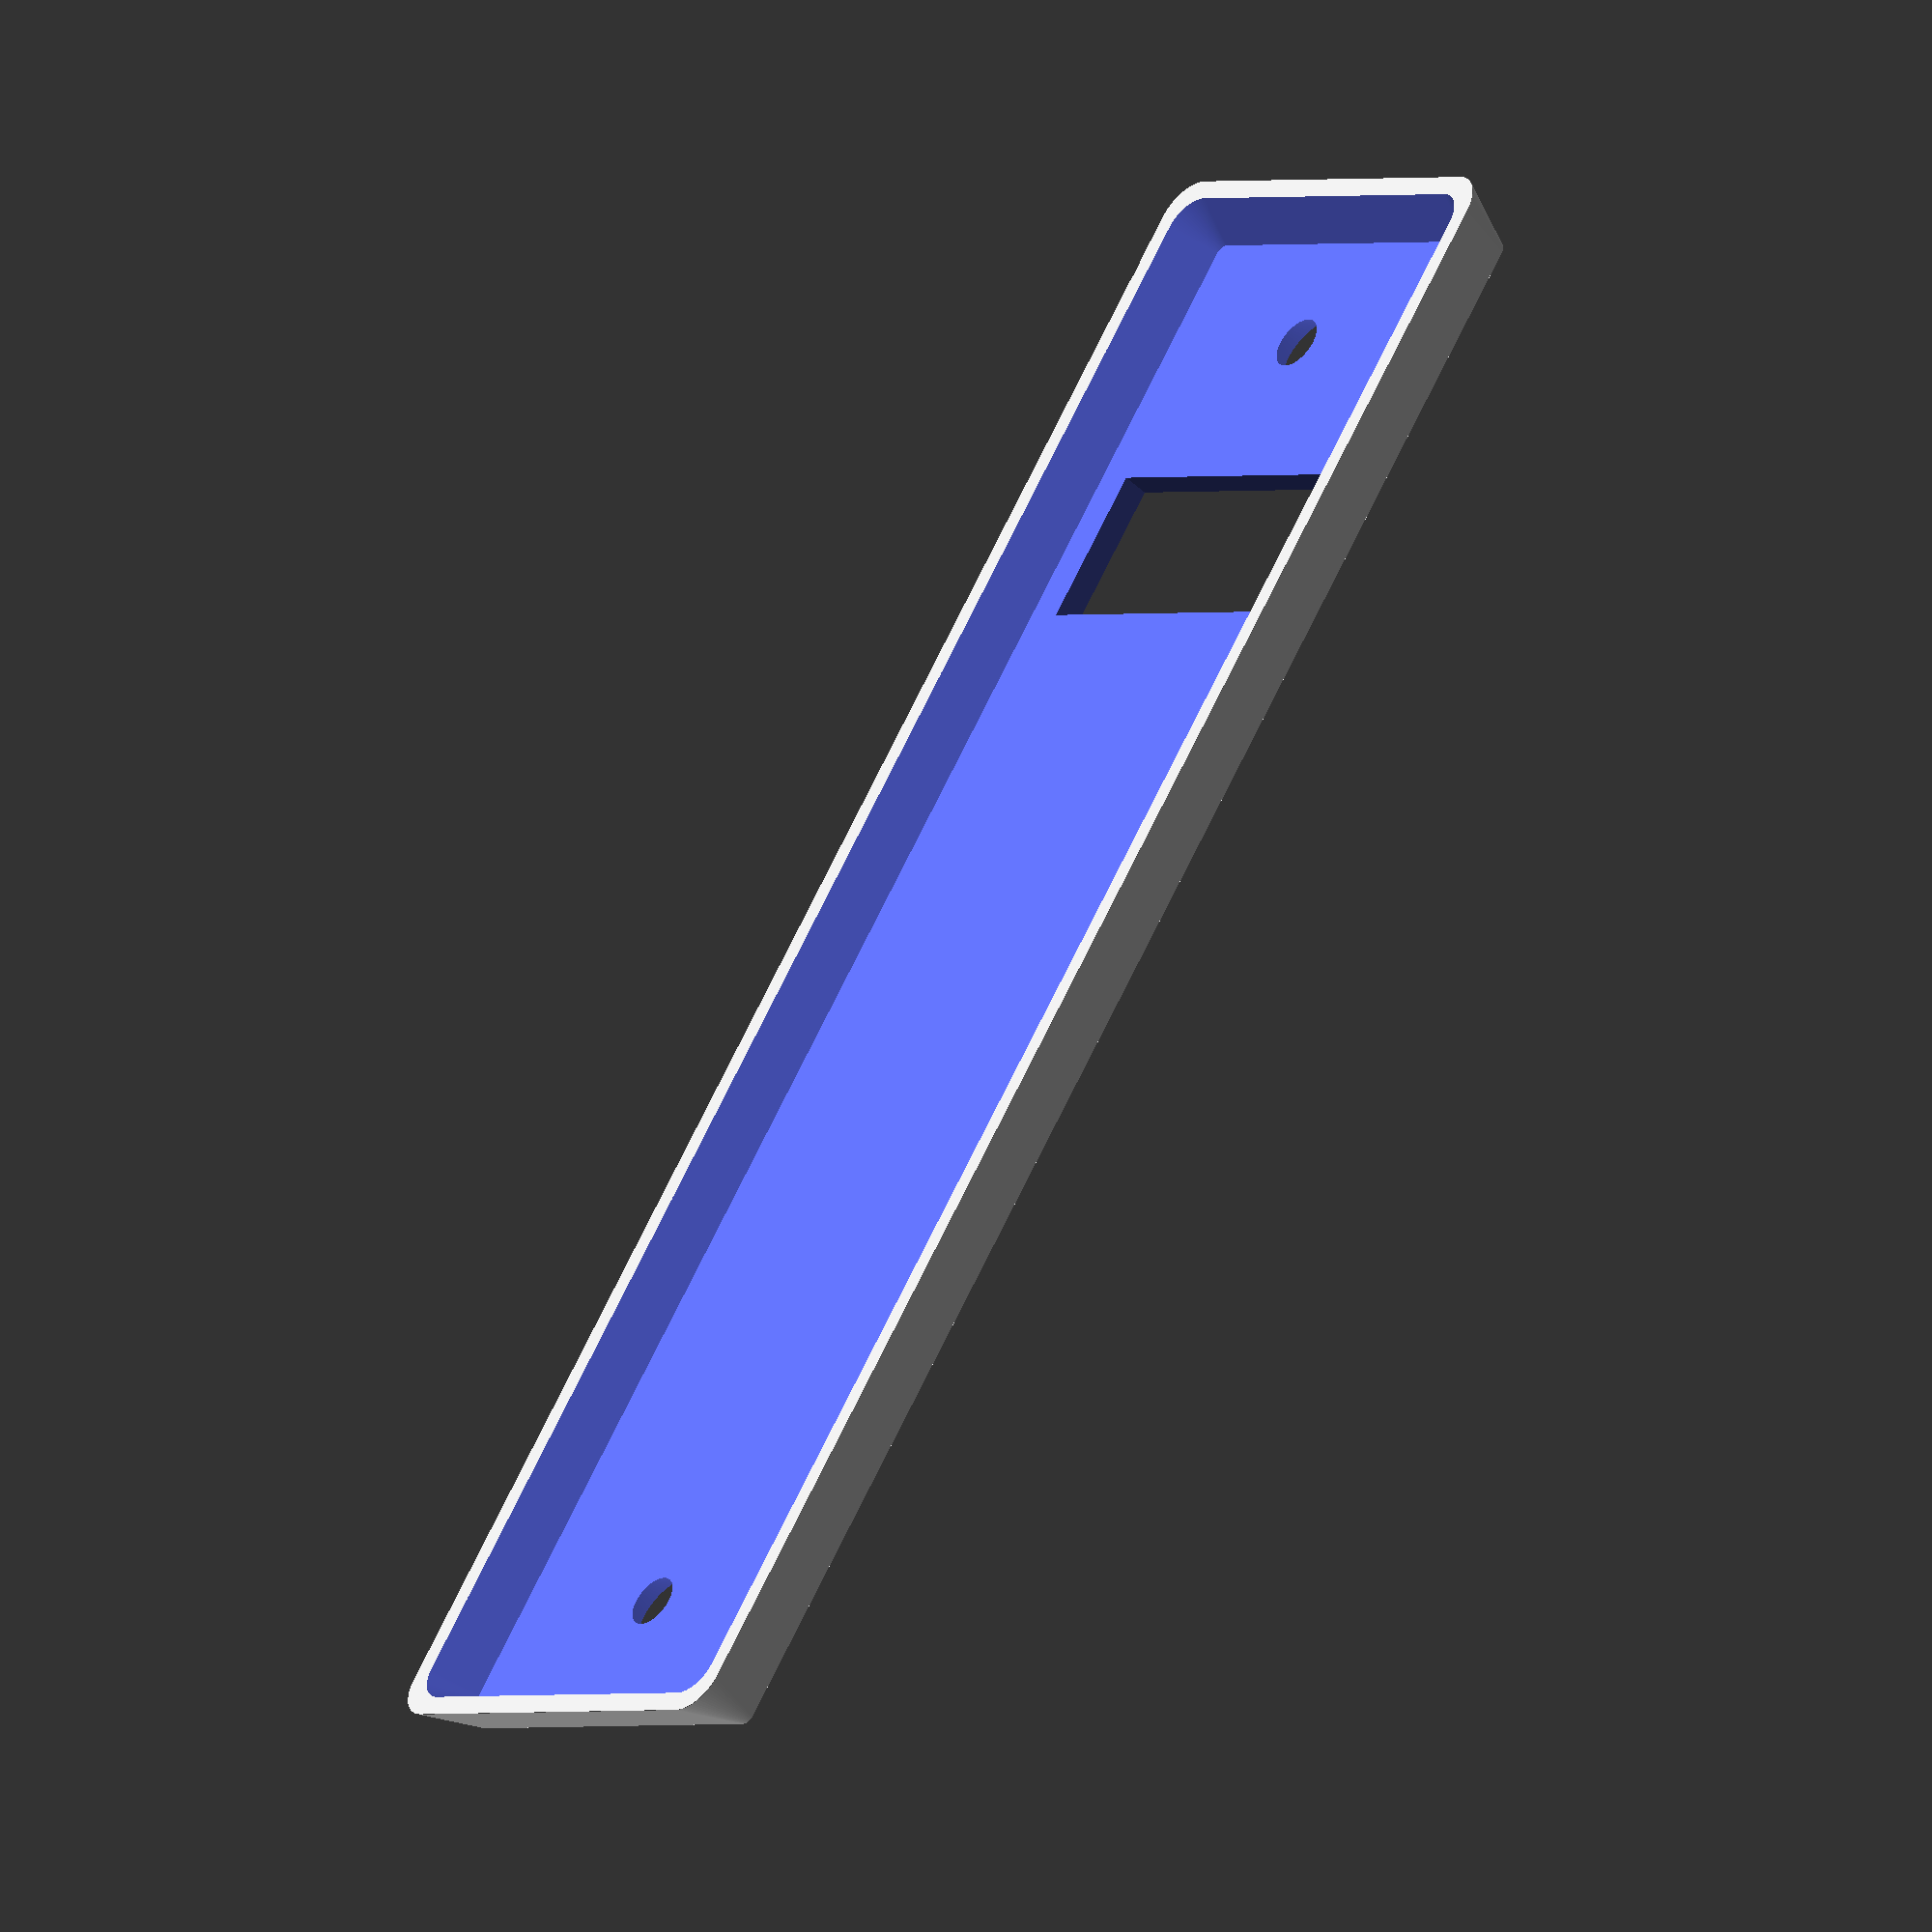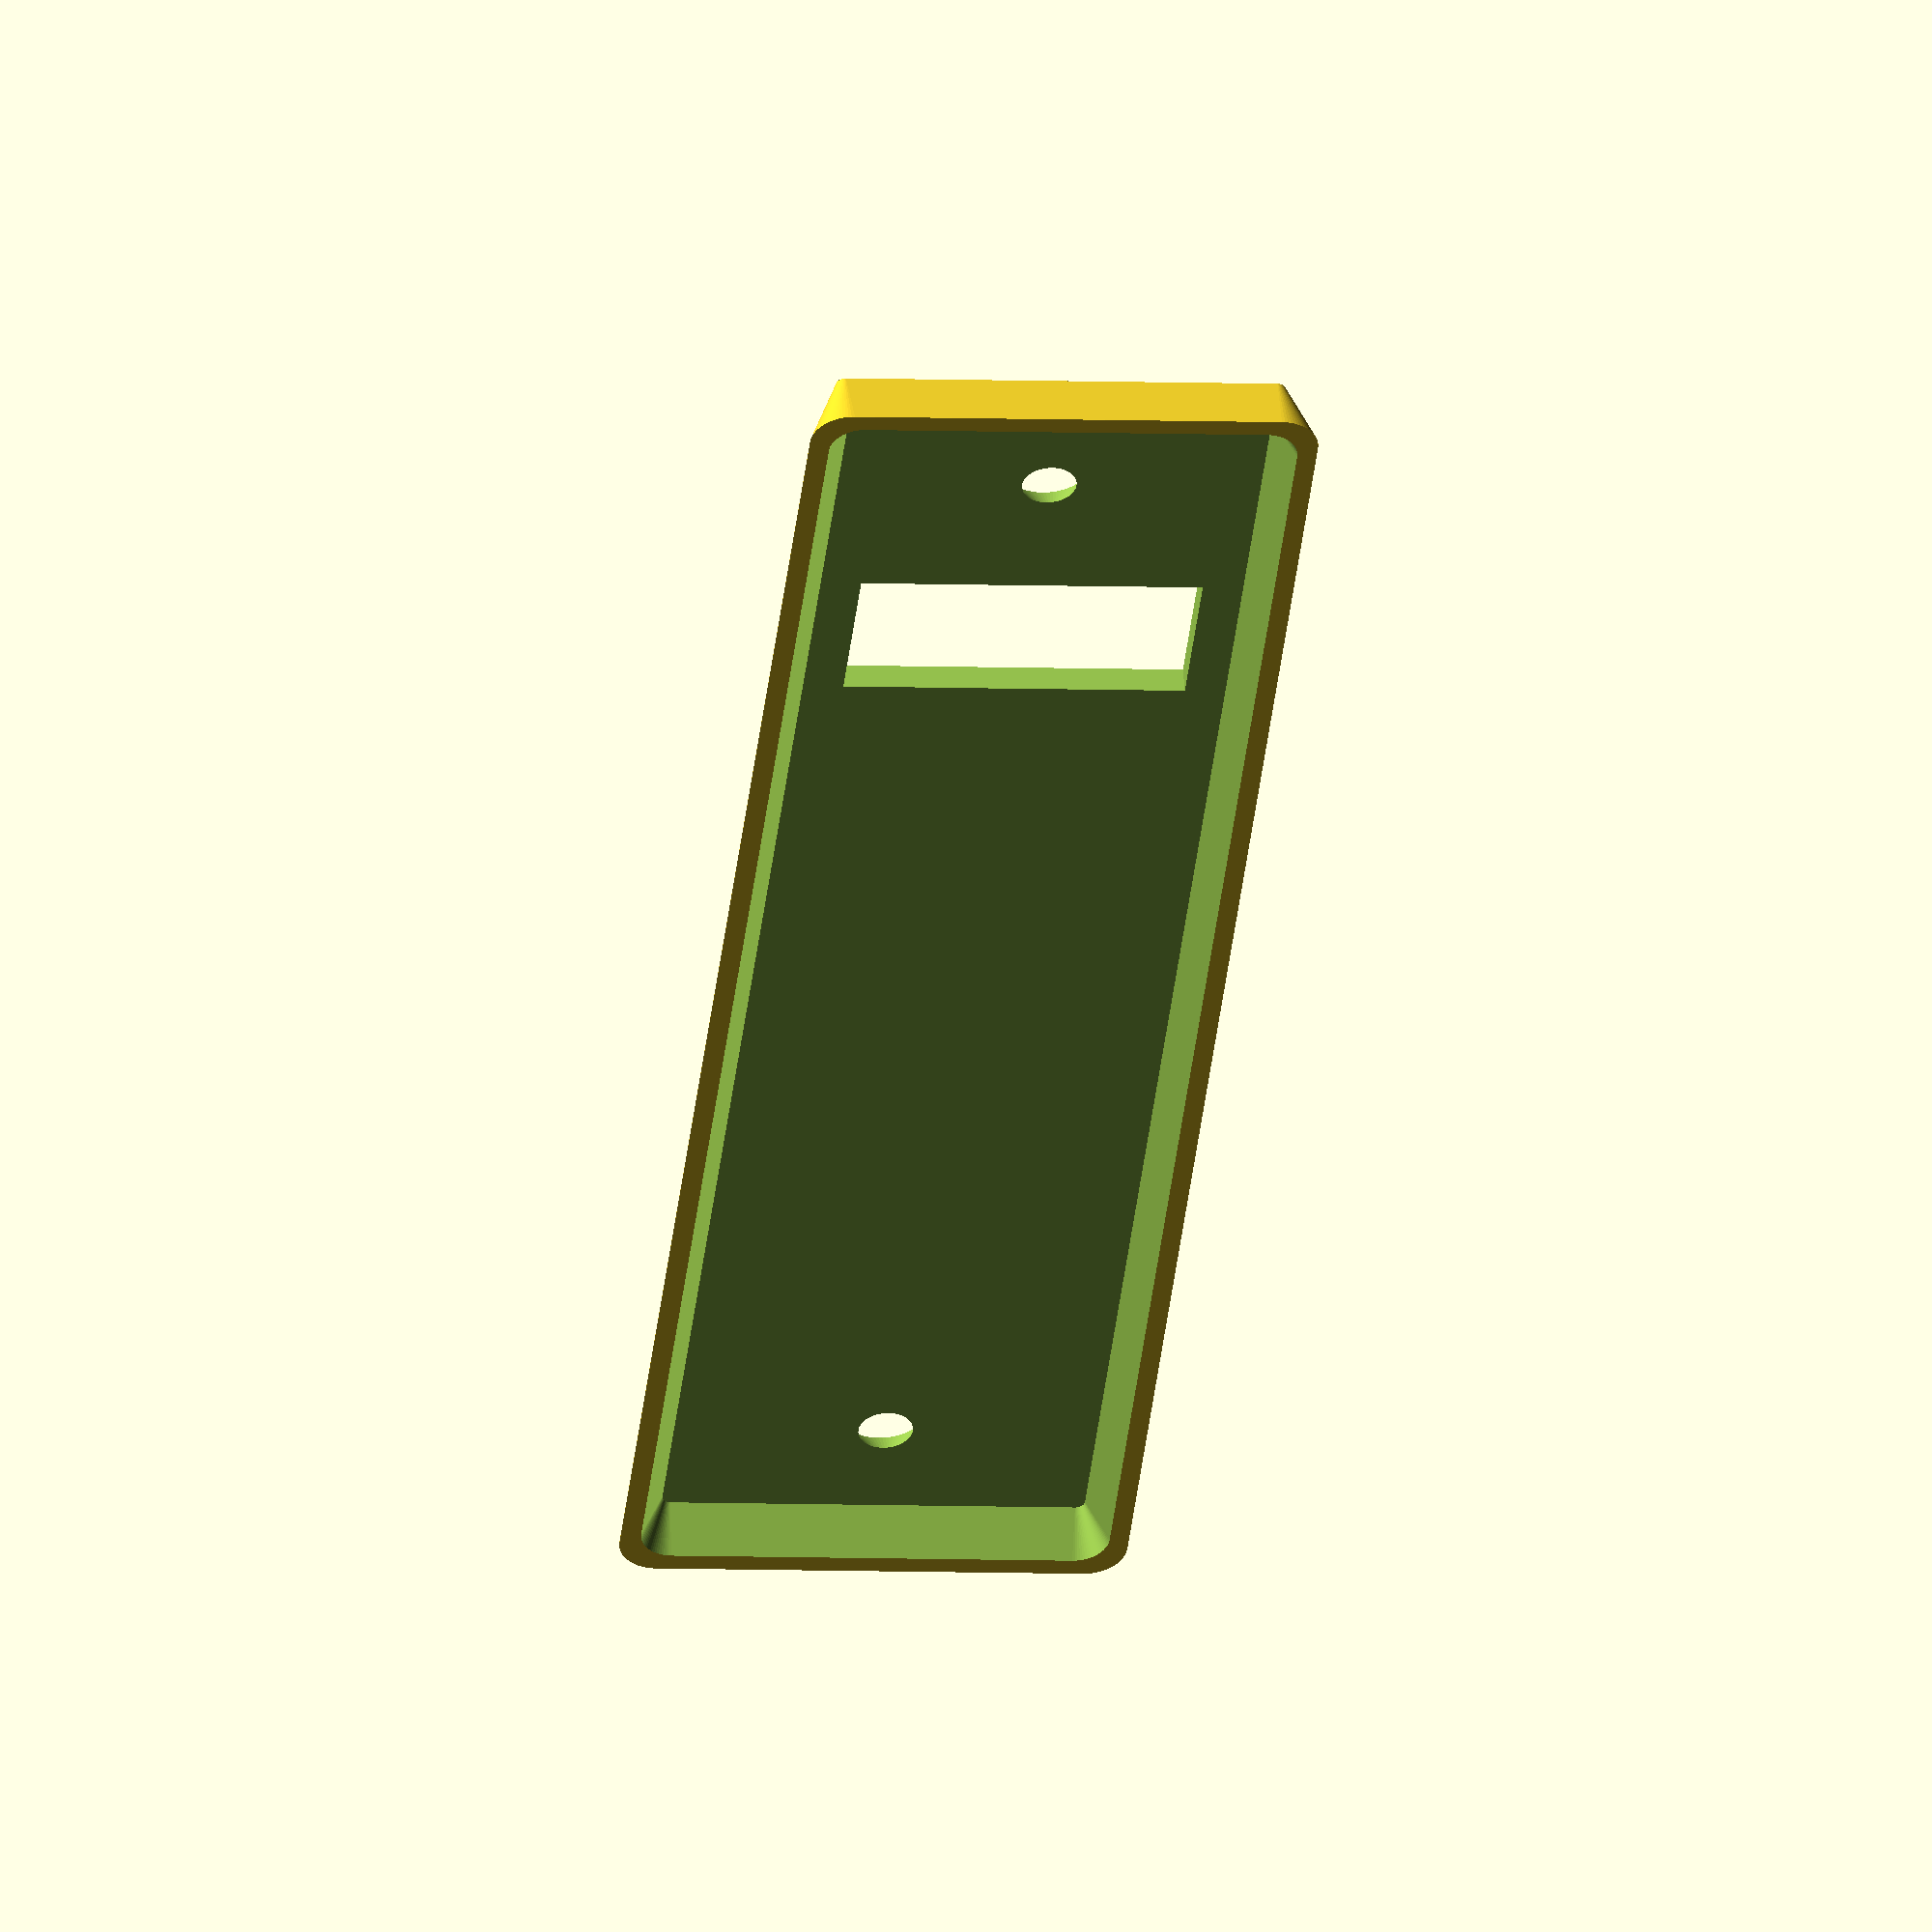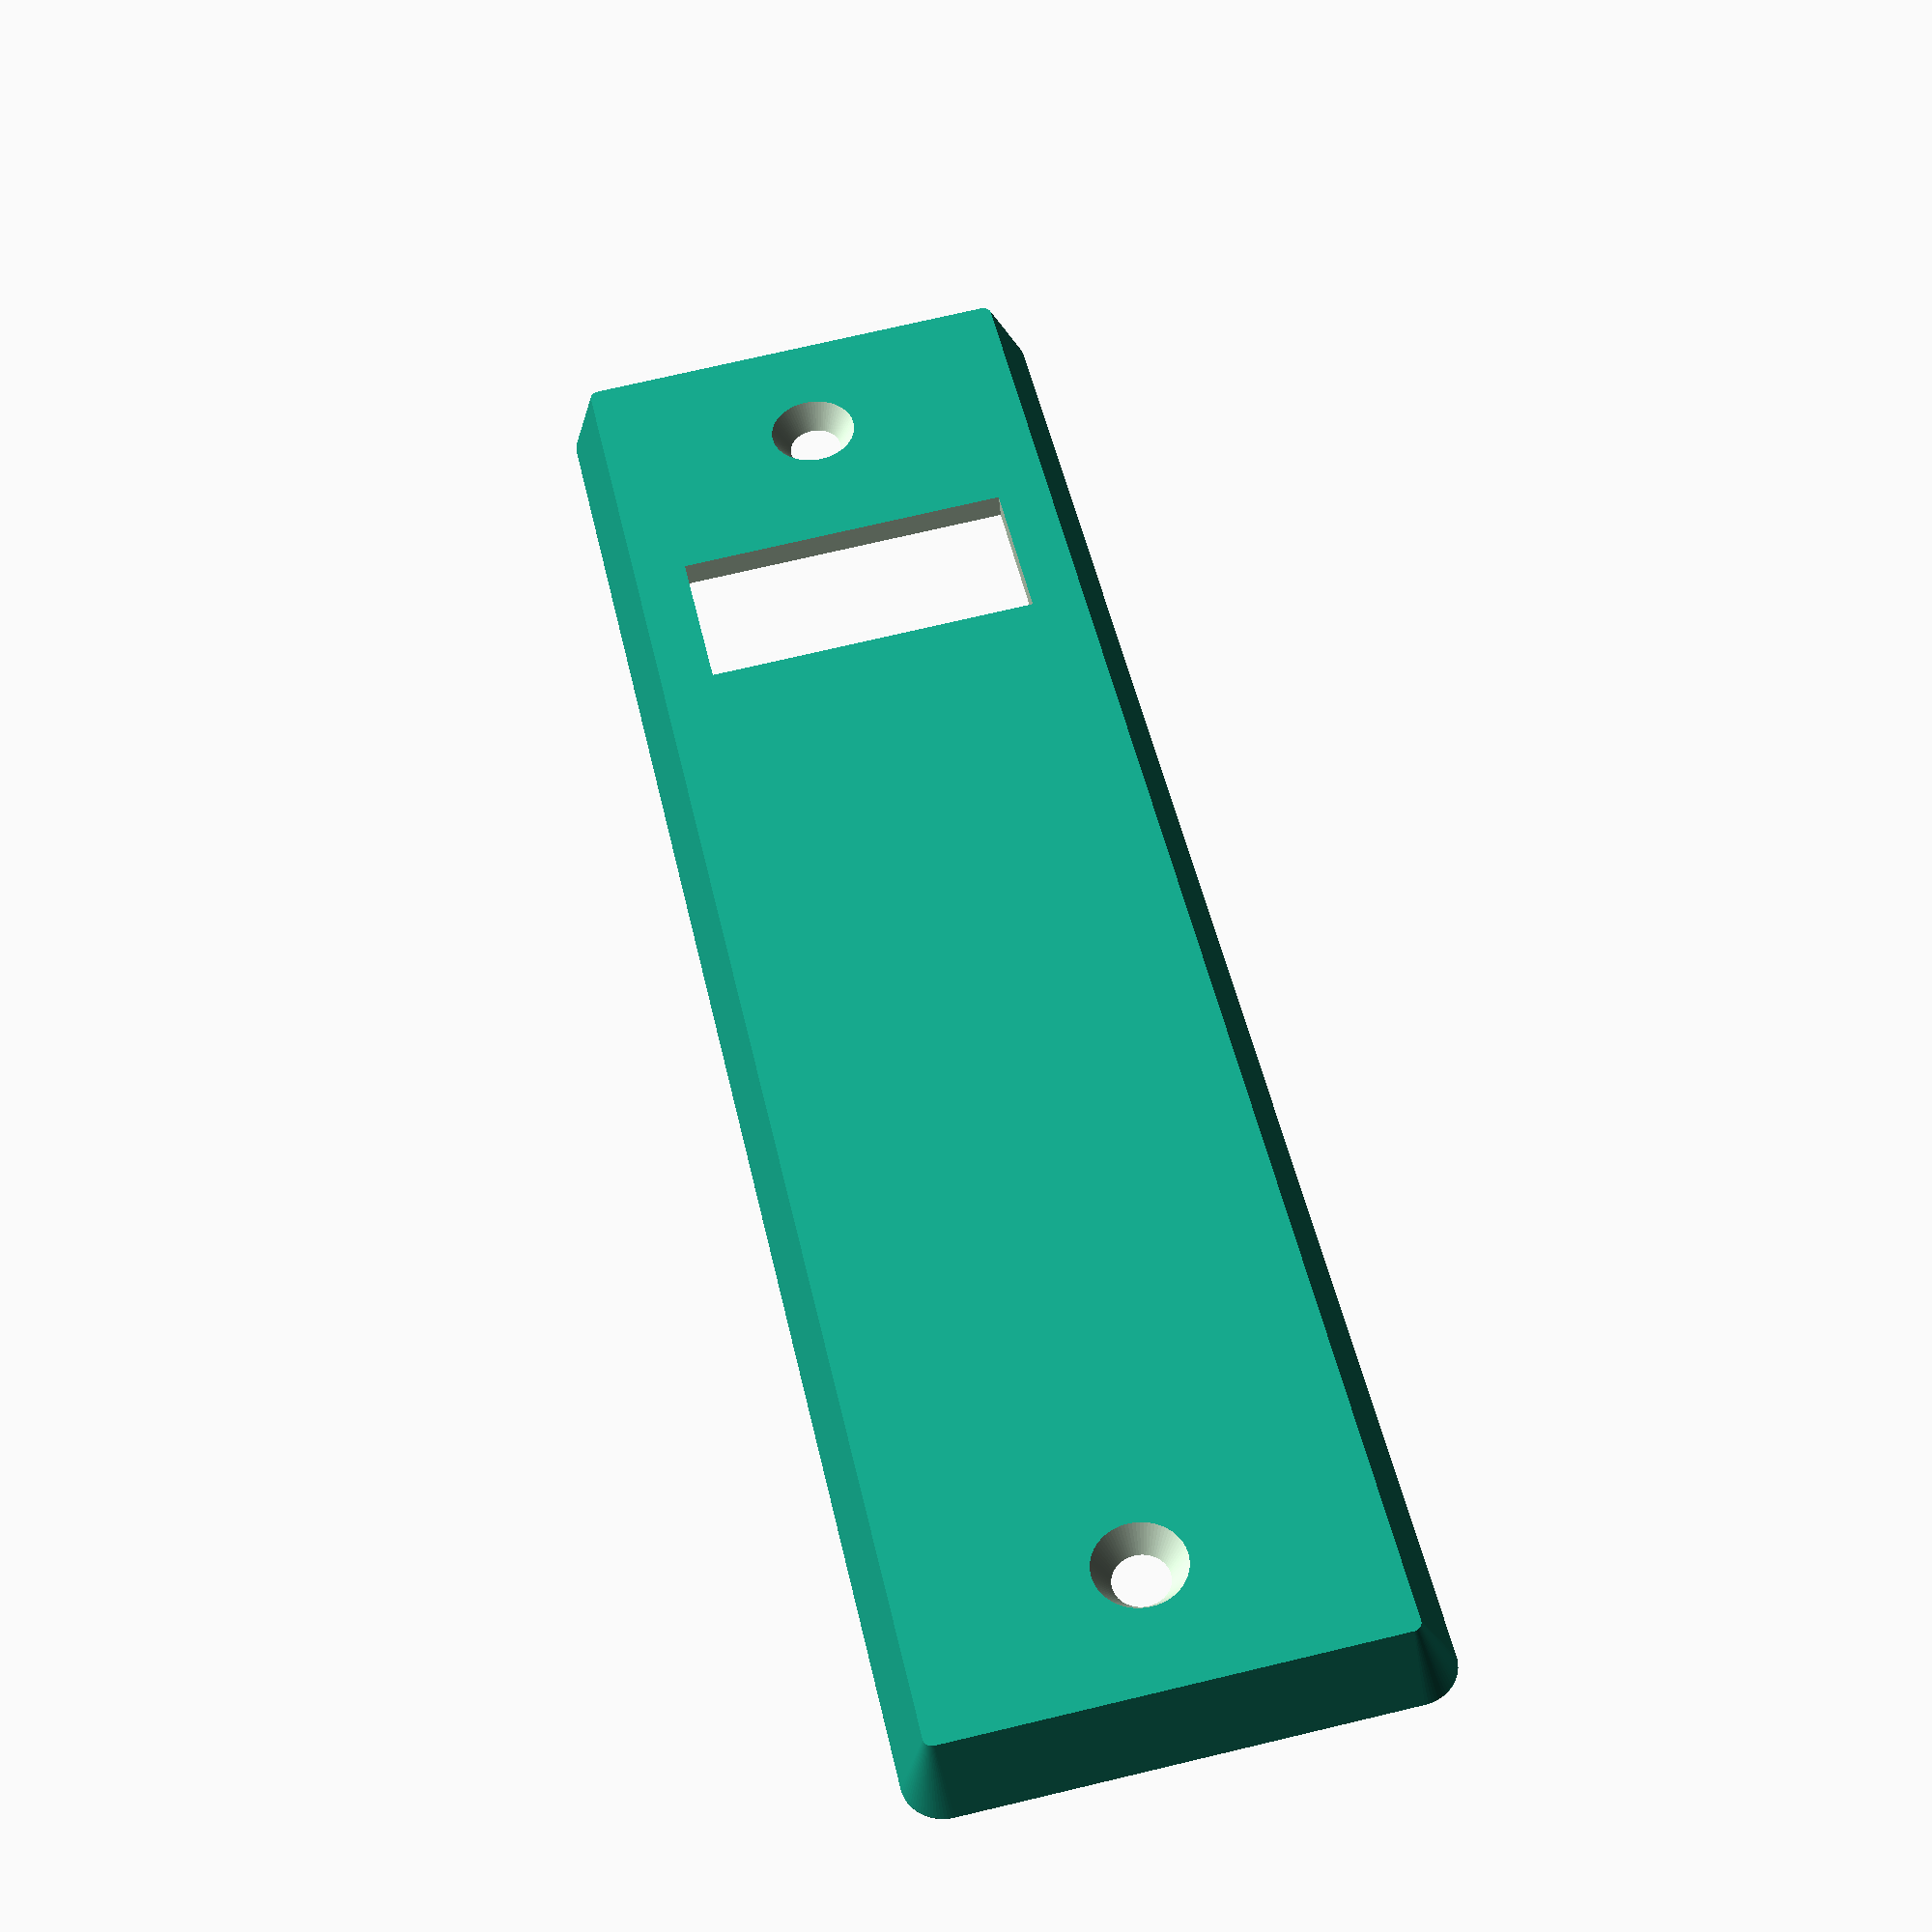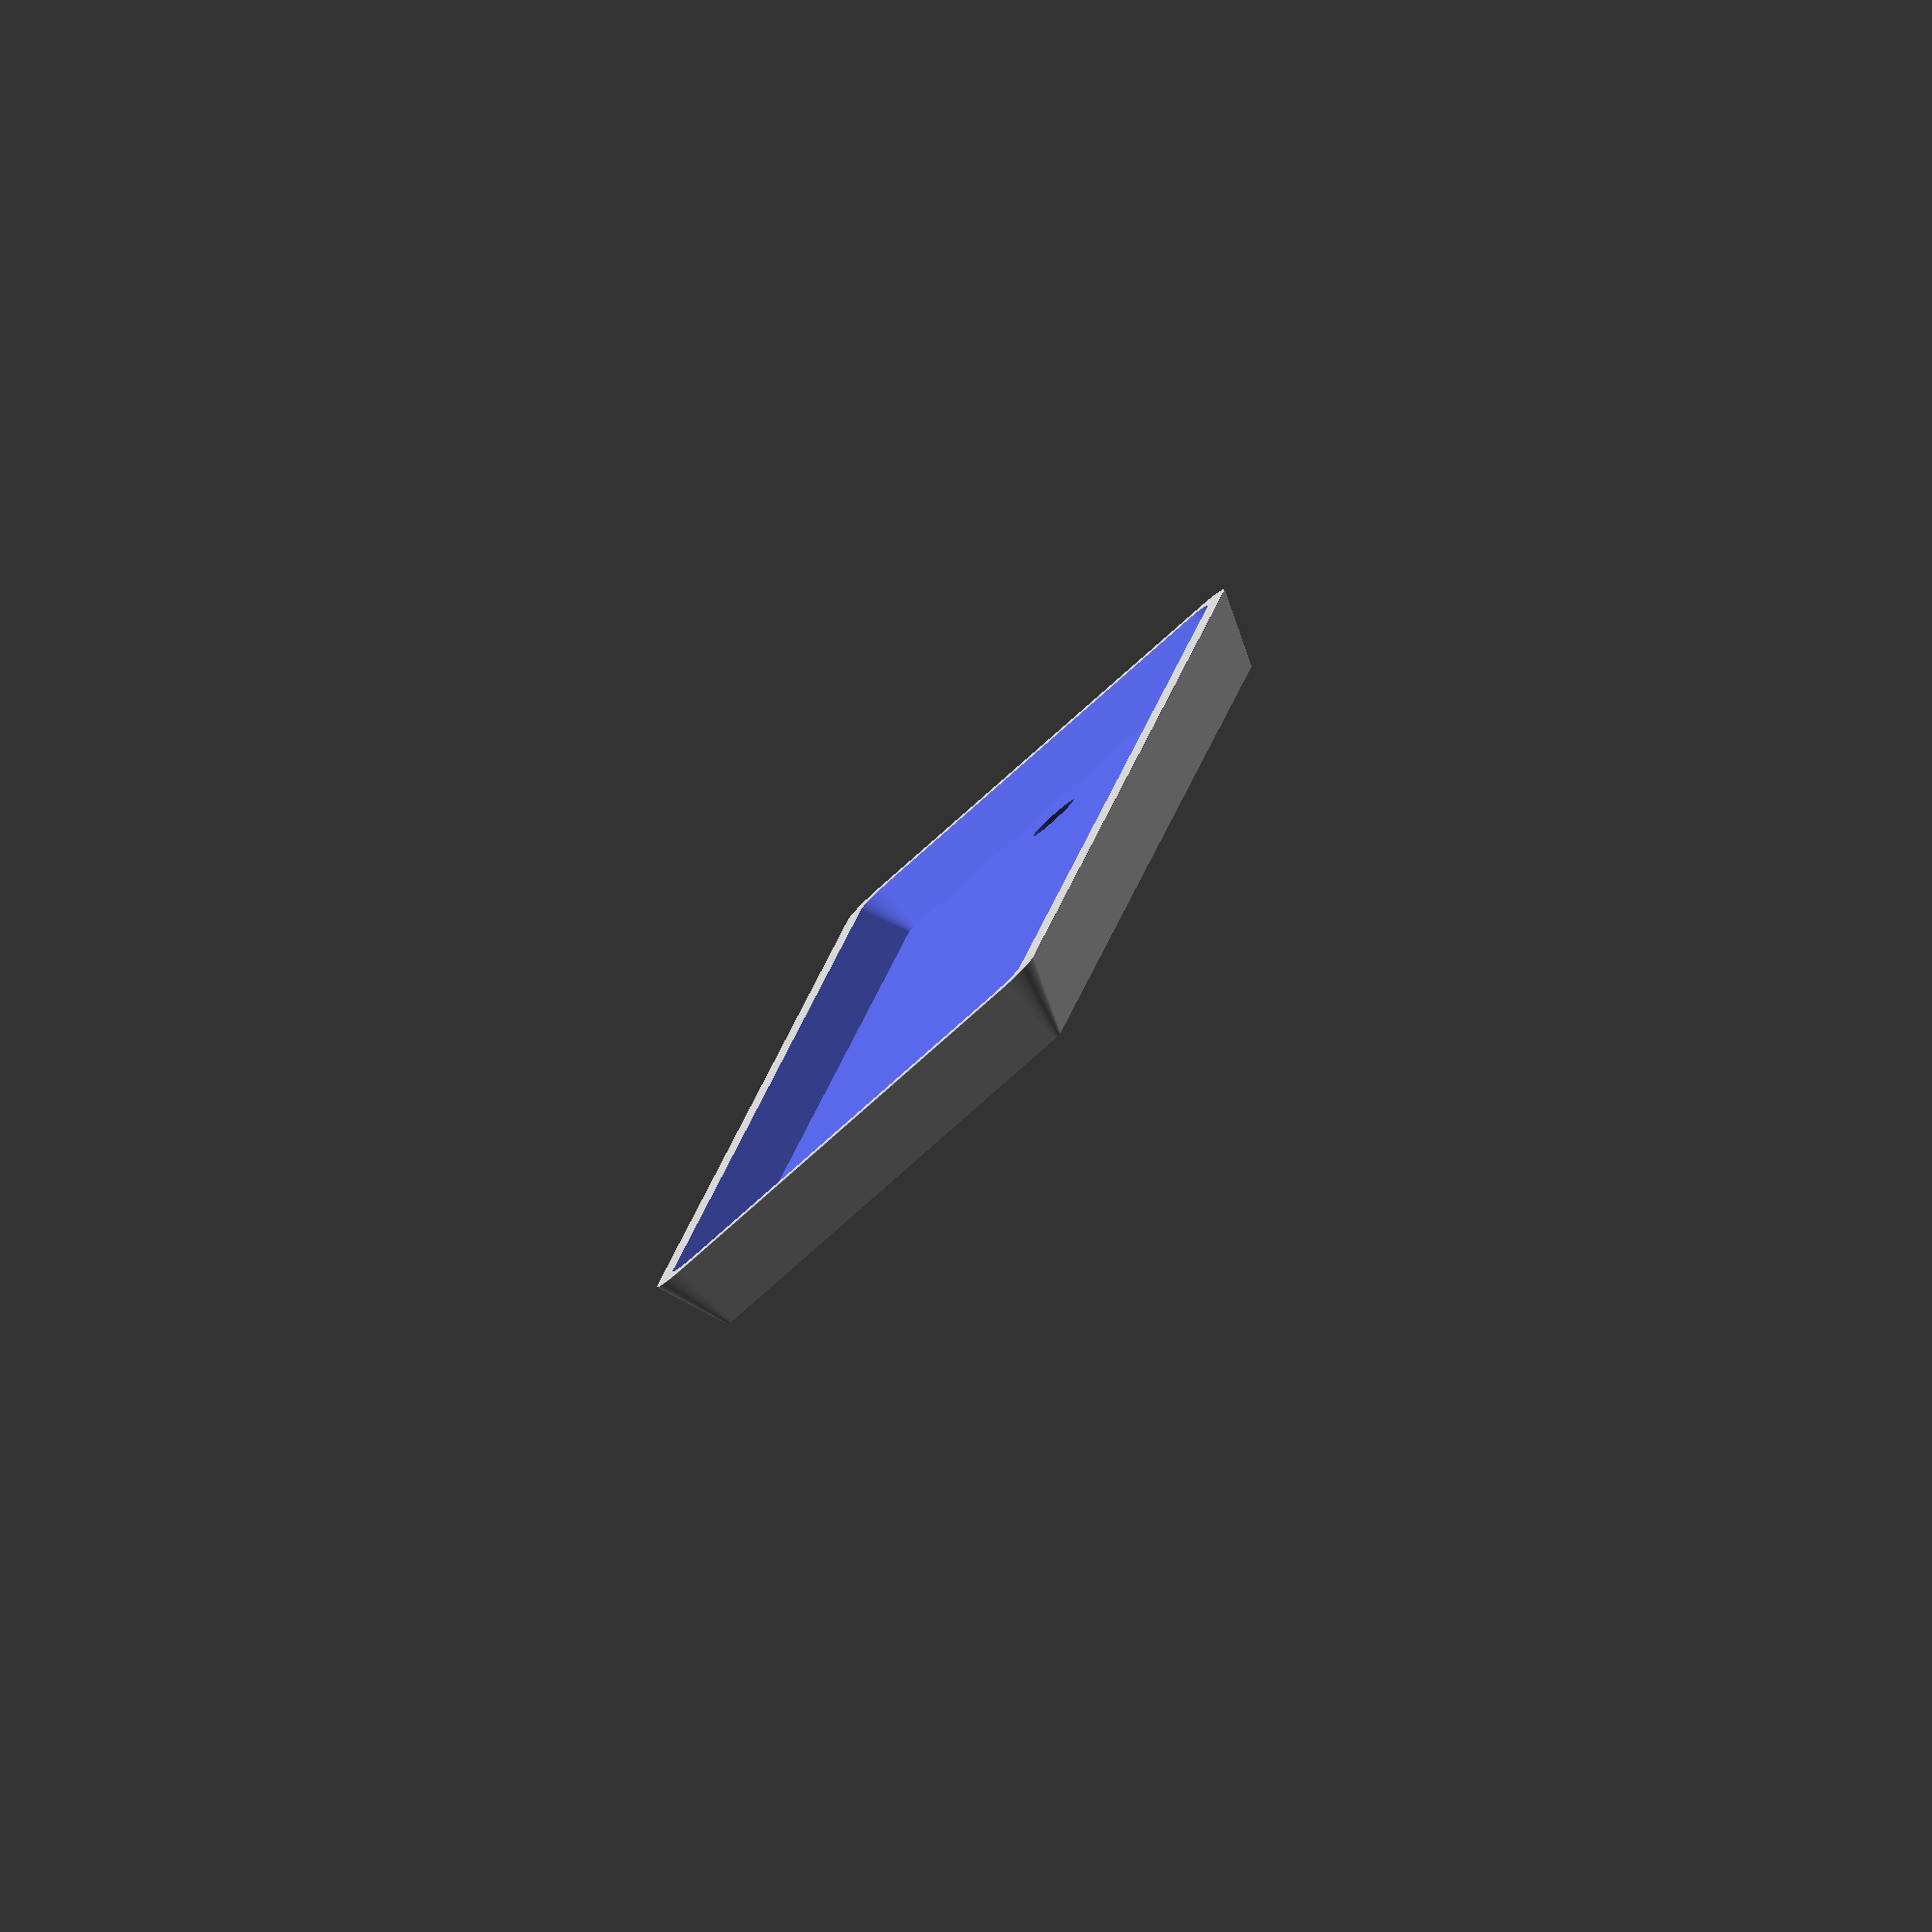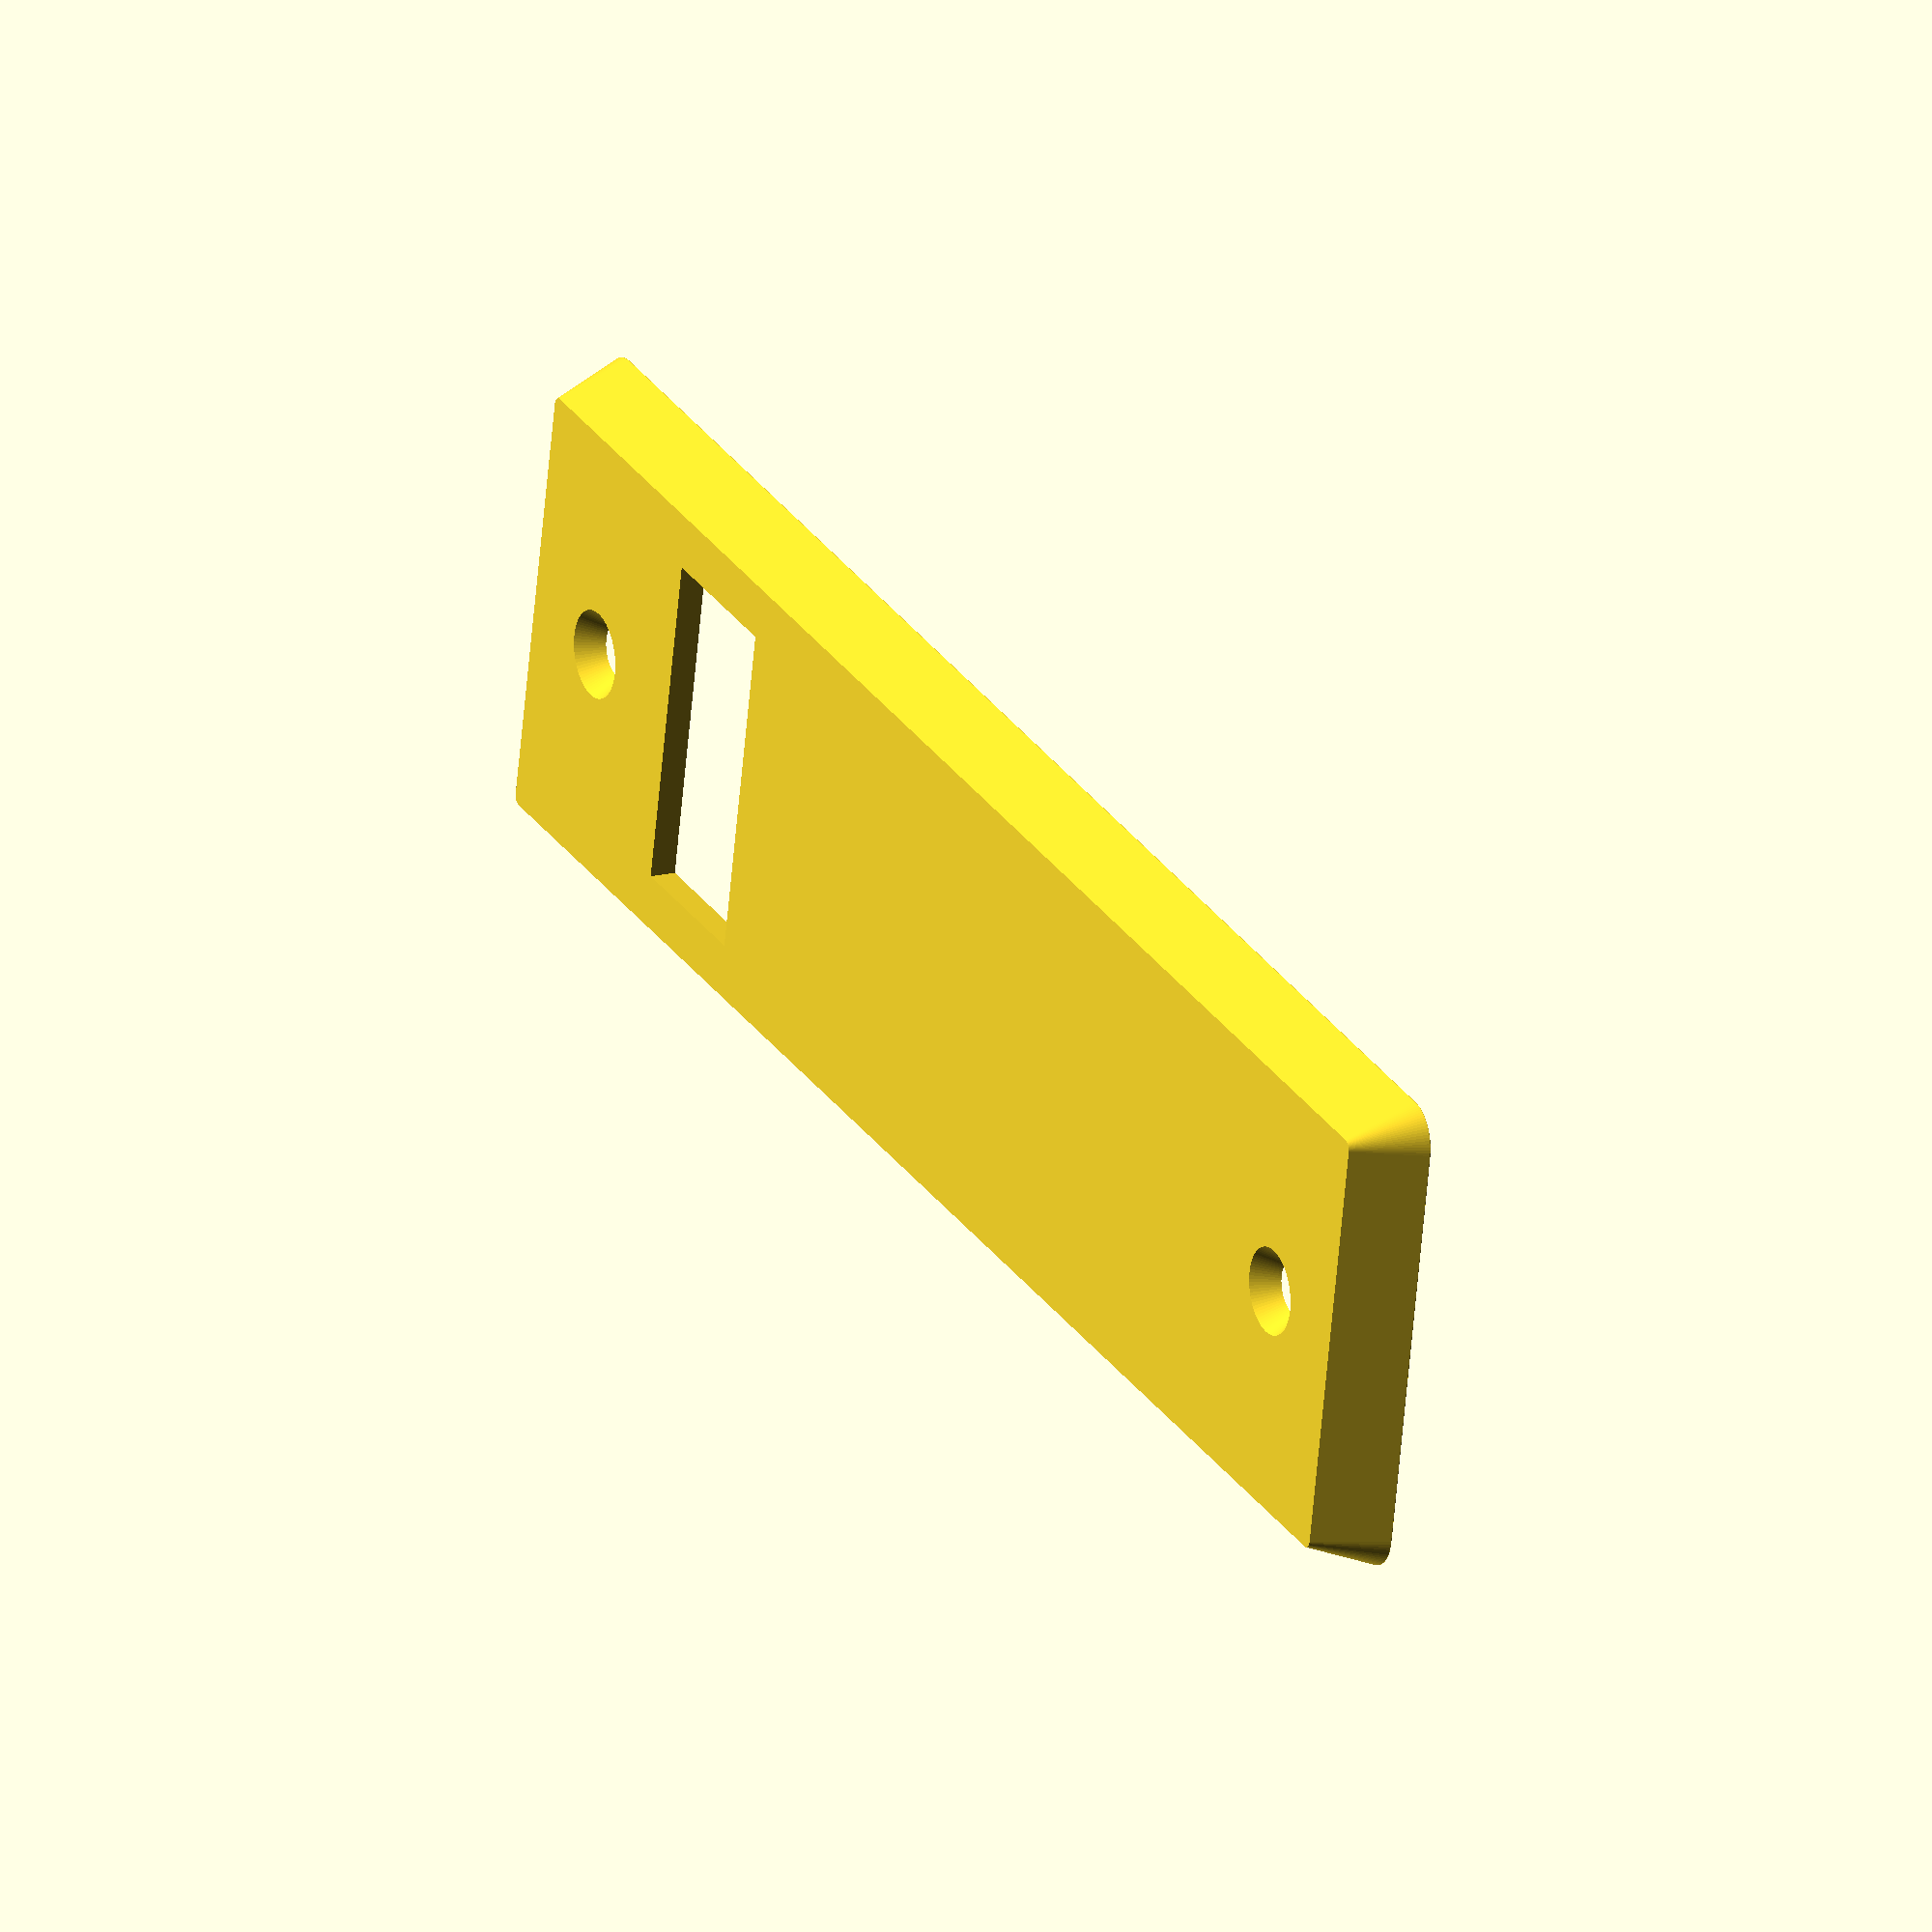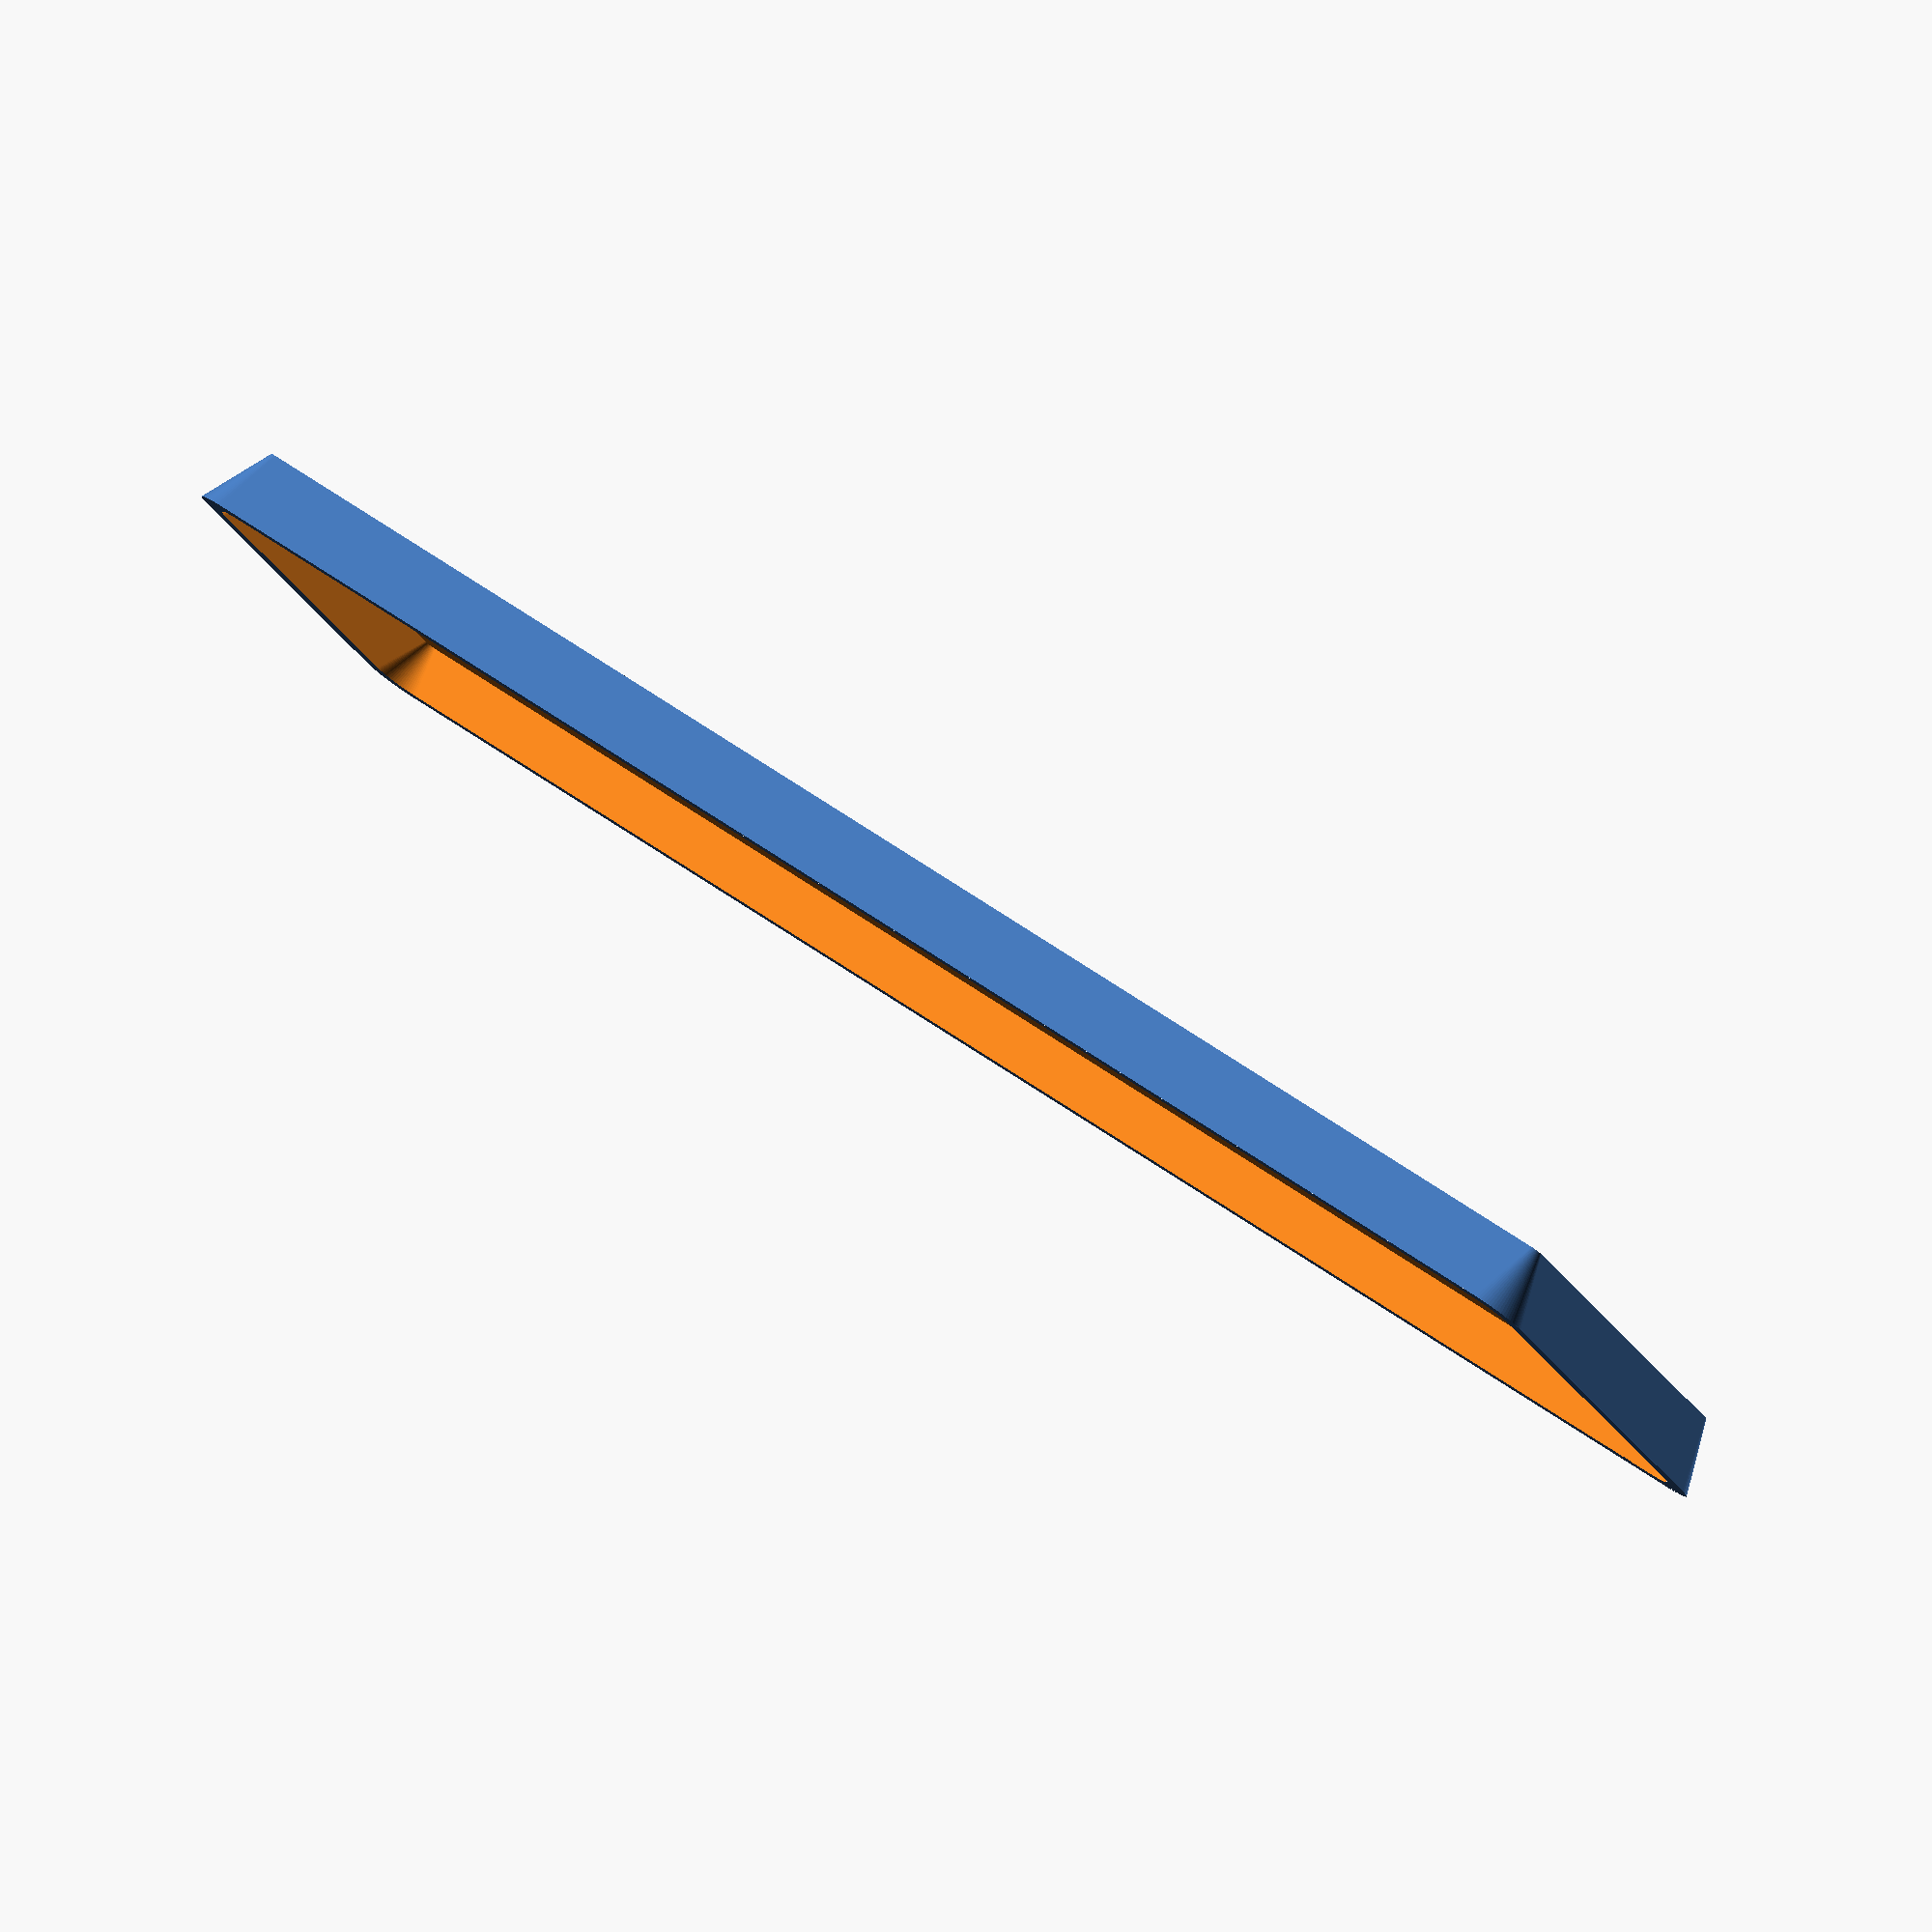
<openscad>
/* rollerBlindBlend.scad
Author: andimoto@posteo.de
----------------------------
*/

$fn=80;
extra = 0.1;

vWidthFront=50;
vHeightFront=194;

vWidthBack=56.5;
vHeightBack=201;



vDepth=8.3;

radiusFront=1;
radiusBack=4.5;

diffInnerOuter = 1.5;

module bar(widthFront=50,heightFront=200,widthBack=55,heightBack=210,thickness=5, radFront=1,radBack=4)
{
  diffHeight=heightBack-heightFront-radiusBack-radiusFront;
  diffWidth=widthBack-widthFront-radiusBack-radiusFront;

  hull()
  {
    translate([radBack,radBack,thickness])
    minkowski()
    {
      cube([widthFront-radFront*2,heightFront-radFront*2,extra/5]);
      cylinder(r=radFront,h=extra/5);
    }

    translate([radBack,radBack,0])
    minkowski()
    {
      cube([widthBack-radBack*2,heightBack-radBack*2,extra/5]);
      cylinder(r=radBack,h=extra/5);
    }
  }

}

cutoutX=38;
cutoutY=18;

cutoutMoveY=32;

rad1ScrewHole1=6 /*mm*//2;
rad2ScrewHole1=10 /*mm*//2;
rad1ScrewHole2=6 /*mm*//2;
rad2ScrewHole2=10 /*mm*//2;

posHole1Y=200;
posHole2Y=cutoutMoveY-17.5;

module cutout()
{
  cube([cutoutX,cutoutY,diffInnerOuter*2+extra]);
}

module blend()
{
  difference() {

    bar(vWidthFront,vHeightFront,vWidthBack,vHeightBack,vDepth,radiusFront,radiusBack);
    translate([diffInnerOuter,diffInnerOuter,-diffInnerOuter])
      bar(vWidthFront-diffInnerOuter*2,vHeightFront-diffInnerOuter*2,vWidthBack-diffInnerOuter*2,vHeightBack-diffInnerOuter*2,
          vDepth-diffInnerOuter,radiusFront,radiusBack);

    moveXtemp = vWidthFront - cutoutX;
    translate([radiusBack-radiusFront+moveXtemp/2,radiusBack-radiusFront+cutoutMoveY,vDepth-diffInnerOuter*2])
      cutout();

    translate([radiusBack-radiusFront+vWidthFront/2,radiusBack-radiusFront+vHeightFront-posHole2Y,vDepth-diffInnerOuter*2])
      cylinder(r1=rad1ScrewHole2,r2=rad2ScrewHole2,h=diffInnerOuter*2+extra);
    translate([radiusBack-radiusFront+vWidthFront/2,radiusBack-radiusFront+posHole2Y,vDepth-diffInnerOuter*2])
      cylinder(r1=rad1ScrewHole2,r2=rad2ScrewHole2,h=diffInnerOuter*2+extra);
  }
}


blend();

</openscad>
<views>
elev=227.6 azim=324.0 roll=317.1 proj=o view=solid
elev=129.0 azim=353.7 roll=4.2 proj=o view=wireframe
elev=218.8 azim=347.5 roll=175.1 proj=p view=wireframe
elev=263.5 azim=171.5 roll=317.9 proj=o view=solid
elev=164.2 azim=281.3 roll=117.4 proj=o view=wireframe
elev=277.0 azim=117.6 roll=215.5 proj=o view=solid
</views>
